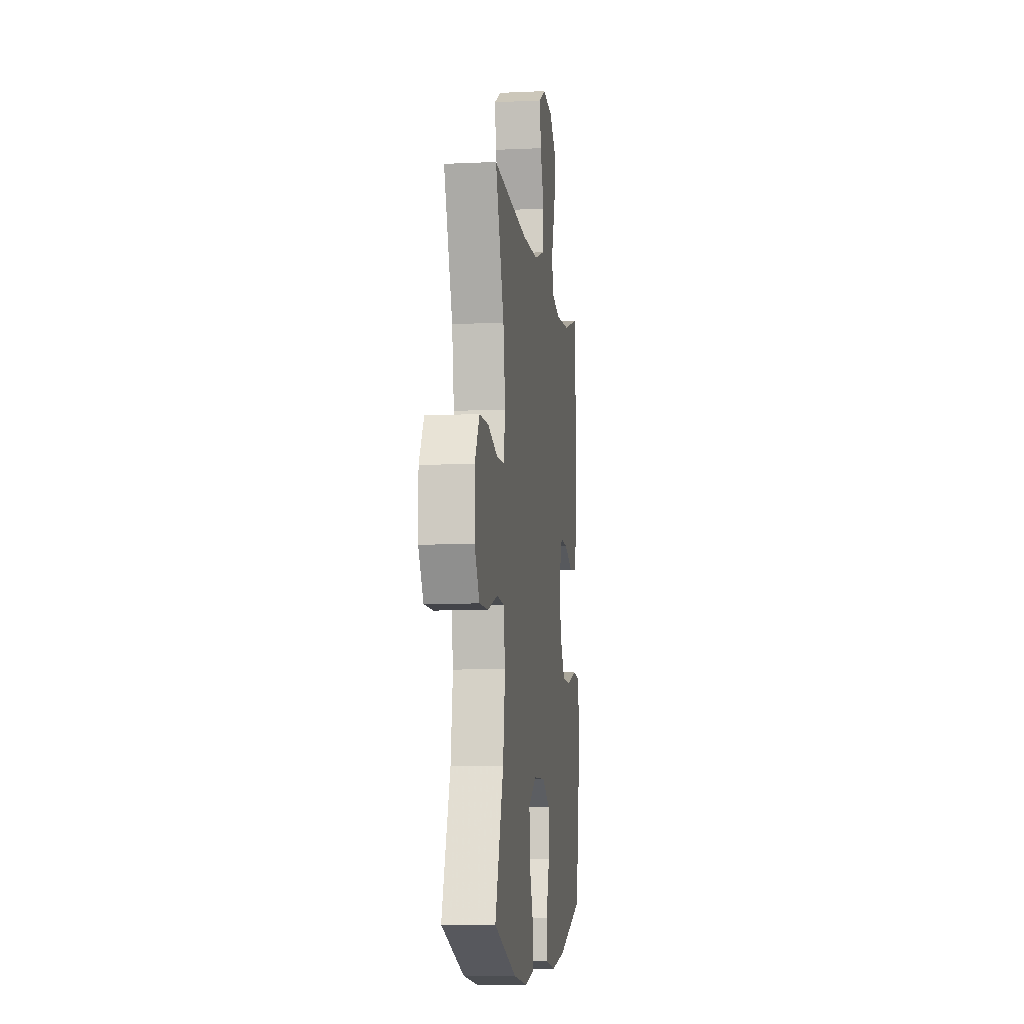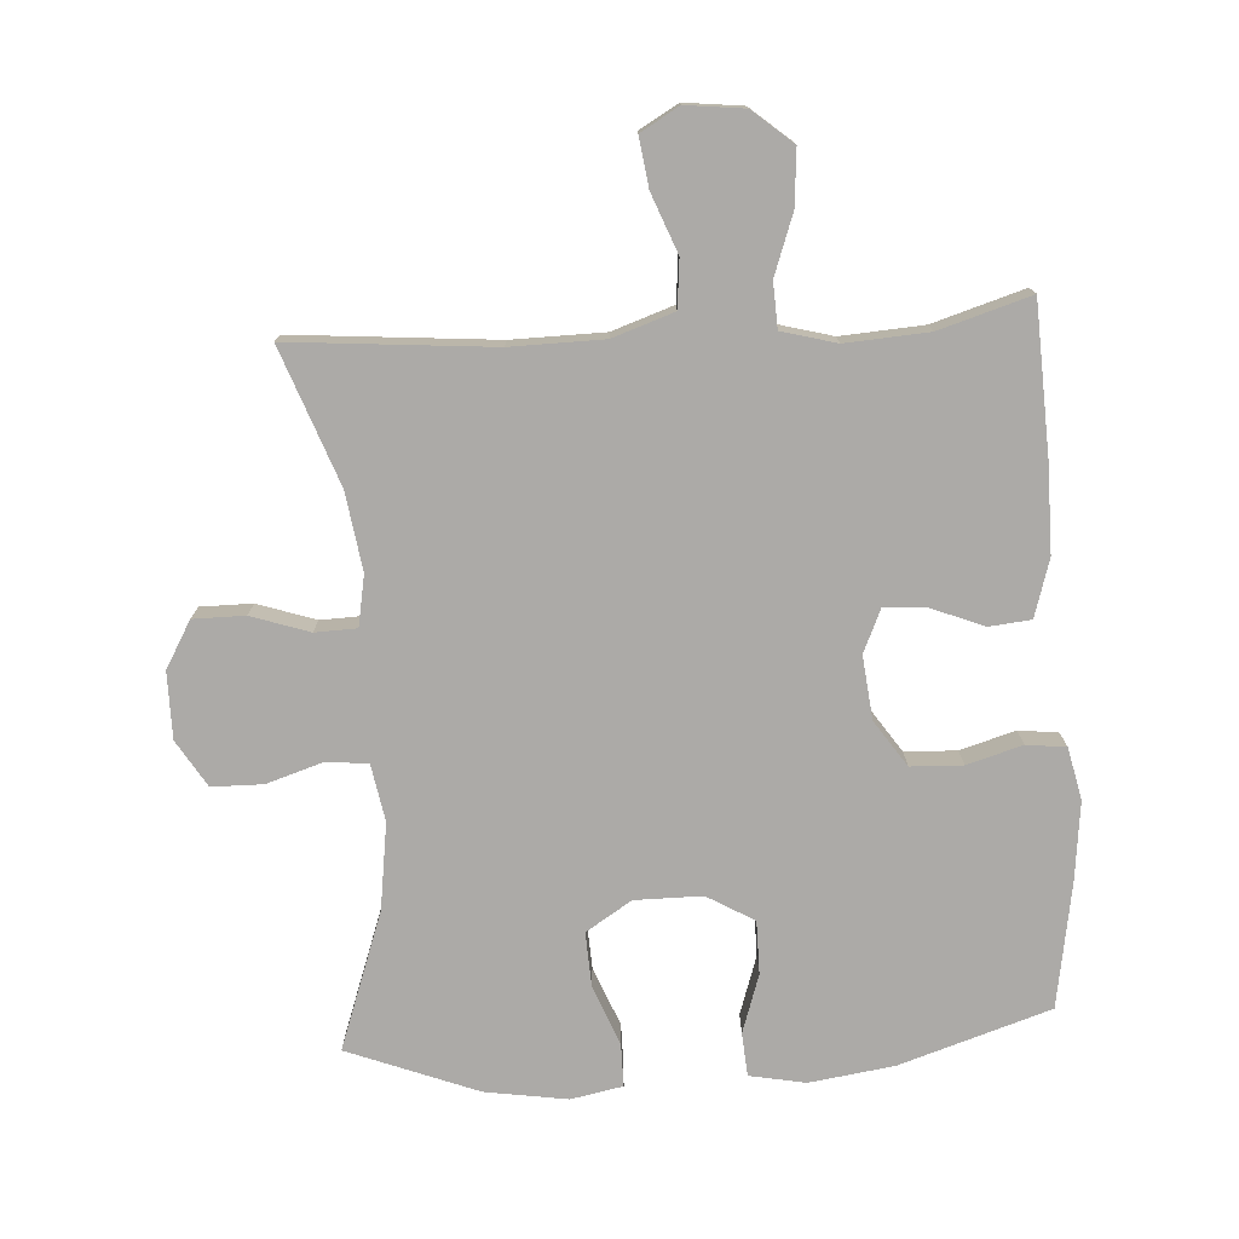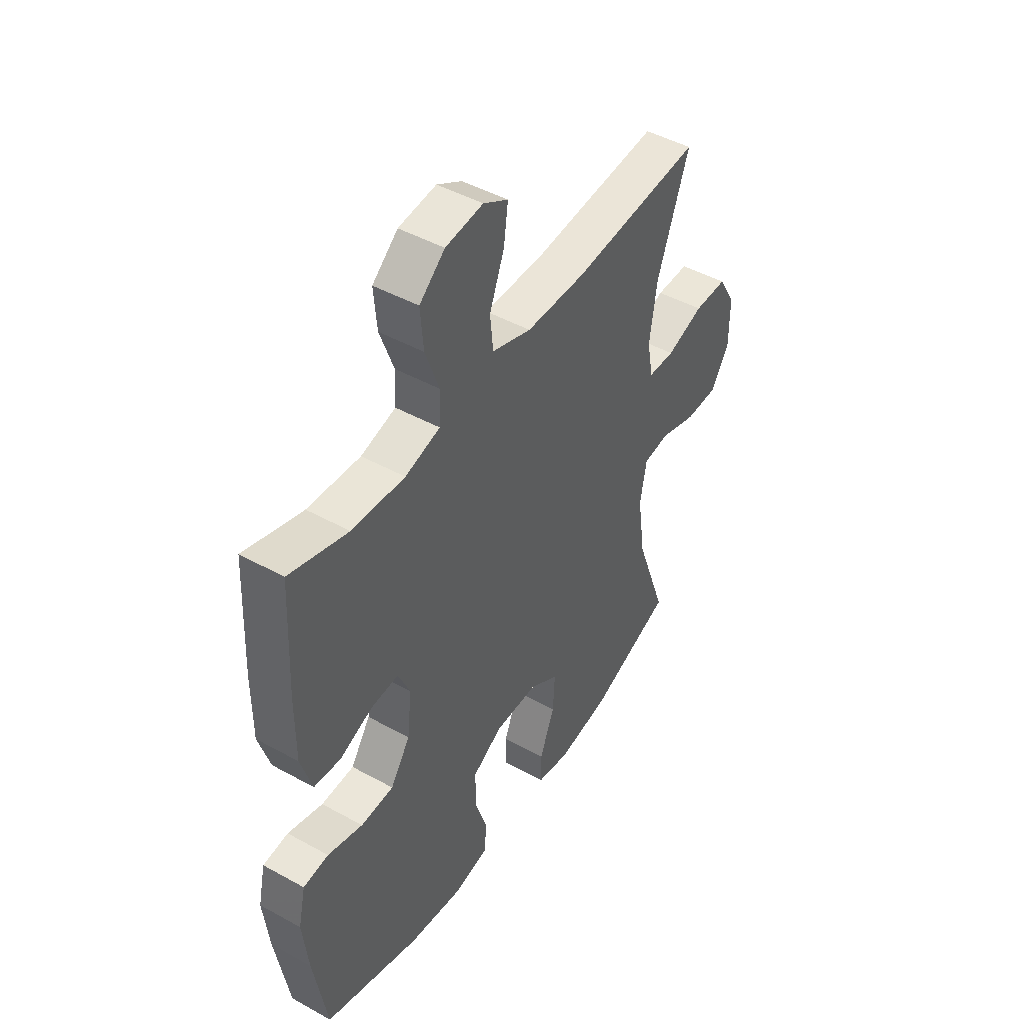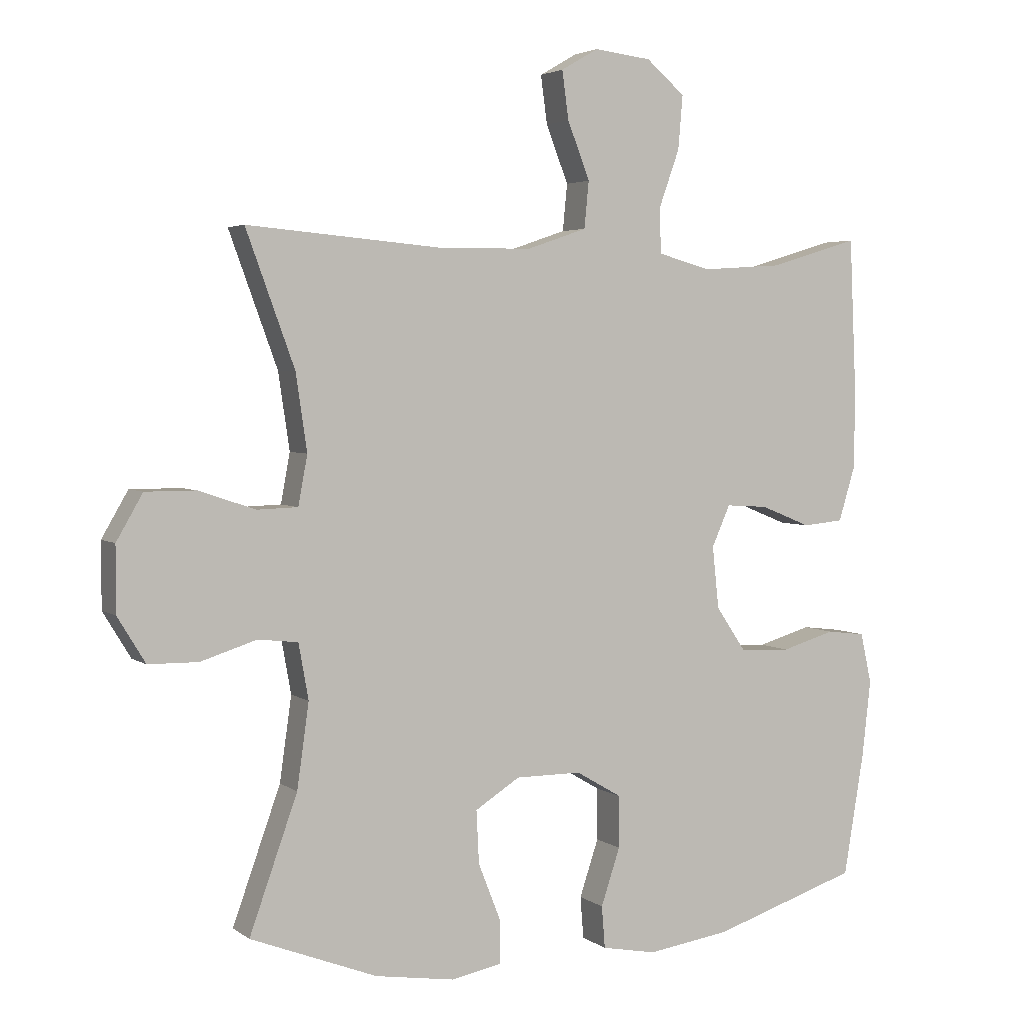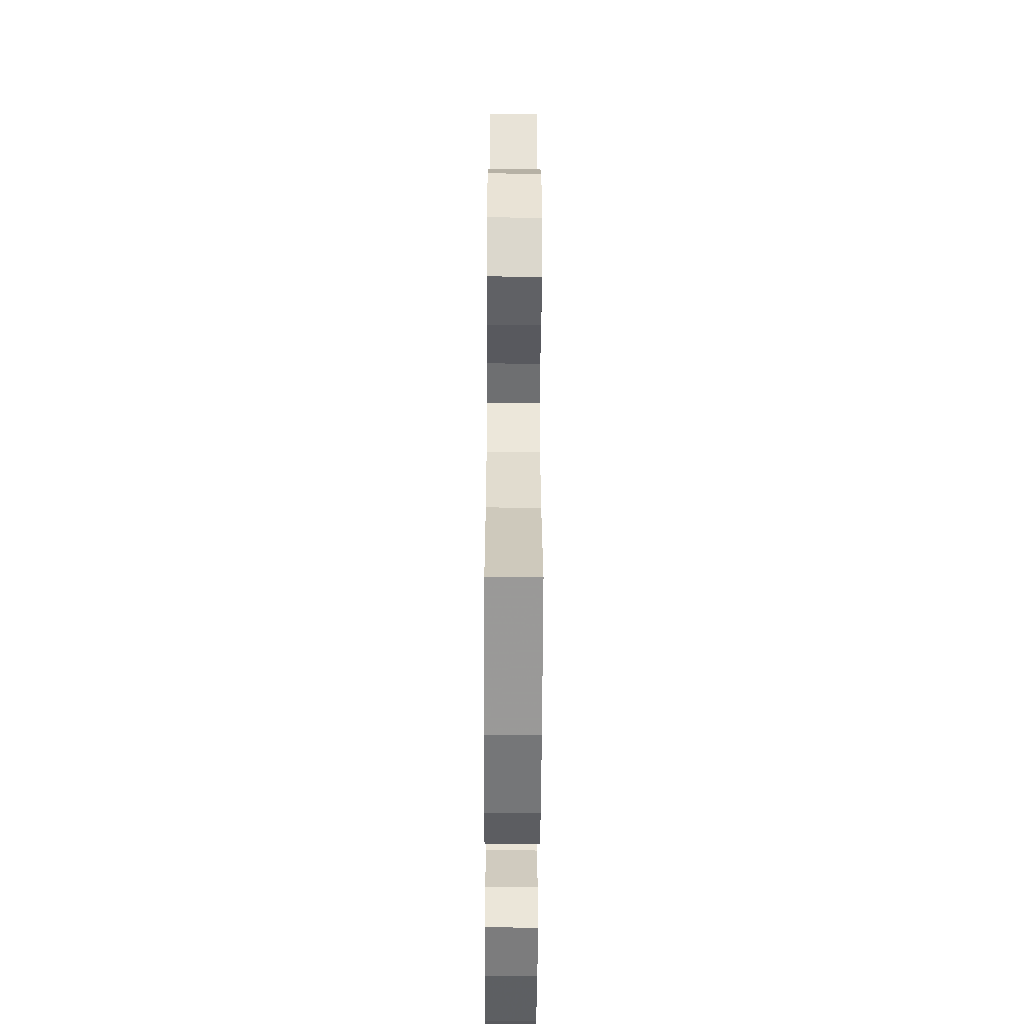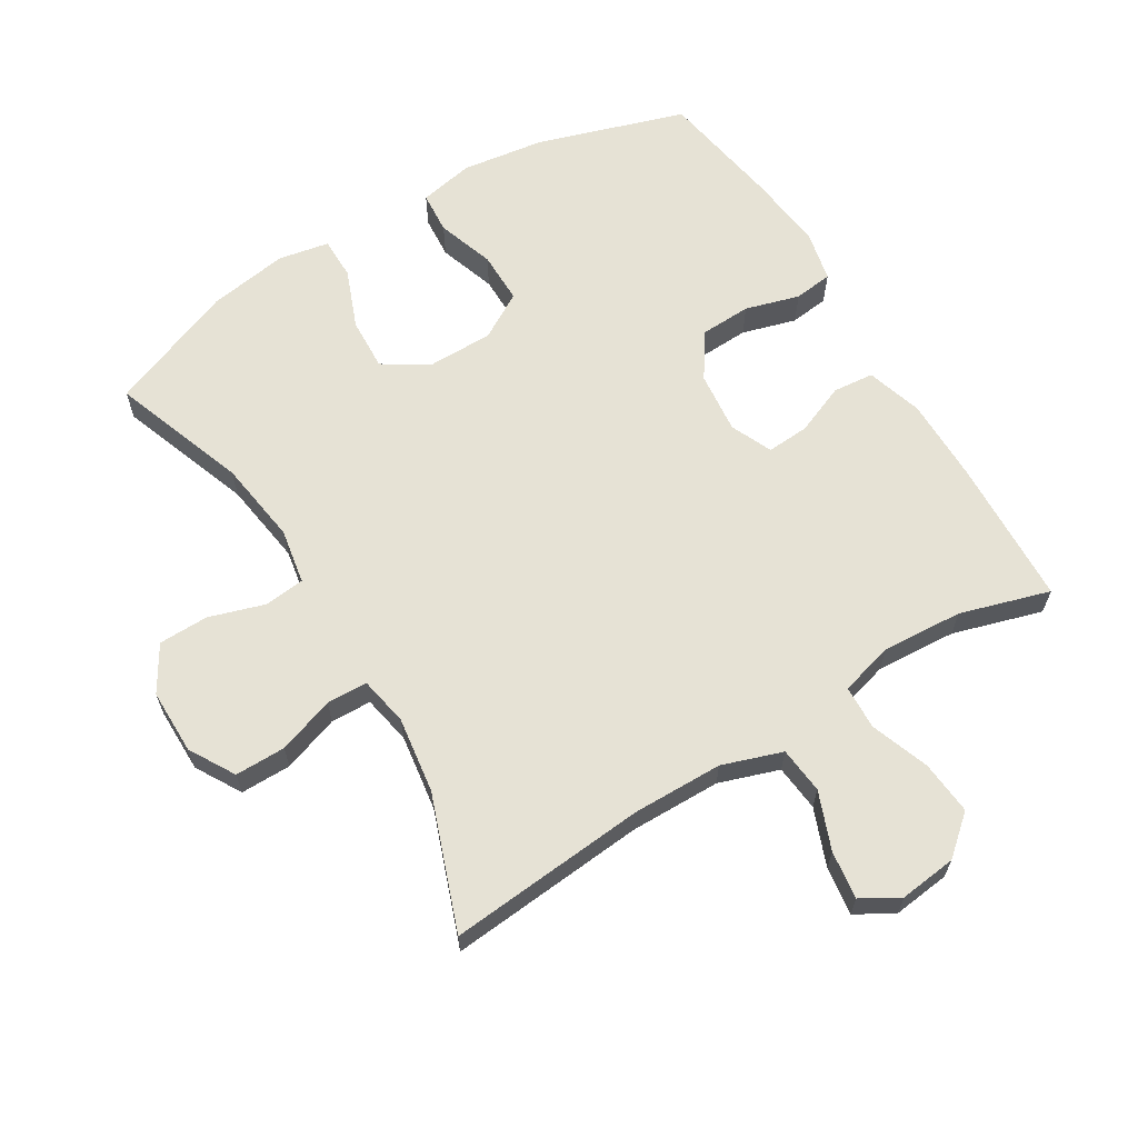
<metadata>
{"format":"obj","ext":"obj","renderer":"f3d","projection":"perspective","resolution":1024,"background":"white","views":[{"elev":-7.7,"azim":-82.5,"up":"+Z"},{"elev":-76.1,"azim":3.6,"up":"+Y"},{"elev":46.3,"azim":122.3,"up":"+Z"},{"elev":3.6,"azim":-25.9,"up":"+Z"},{"elev":-47.9,"azim":-90.3,"up":"+Z"},{"elev":63.9,"azim":-31.4,"up":"+Y"}]}
</metadata>
<code>
v -0.5 0.07 0.5
v -0.199 0.07 0.474
v -0.061 0.07 0.476
v 0.03 0.07 0.507
v 0.037 0.07 0.578
v 0.003 0.07 0.665
v -0.007 0.07 0.738
v 0.05 0.07 0.771
v 0.137 0.07 0.761
v 0.196 0.07 0.711
v 0.189 0.07 0.629
v 0.157 0.07 0.54
v 0.16 0.07 0.473
v 0.241 0.07 0.451
v 0.364 0.07 0.459
v 0.5 0.07 0.5
v 0.51 0.07 0.276
v 0.51 0.07 0.147
v 0.484 0.07 0.062
v 0.422 0.07 0.056
v 0.345 0.07 0.087
v 0.281 0.07 0.091
v 0.253 0.07 0.028
v 0.263 0.07 -0.066
v 0.309 0.07 -0.134
v 0.386 0.07 -0.137
v 0.468 0.07 -0.113
v 0.527 0.07 -0.12
v 0.544 0.07 -0.197
v 0.531 0.07 -0.313
v 0.5 0.07 -0.5
v 0.276 0.07 -0.572
v 0.15 0.07 -0.59
v 0.067 0.07 -0.574
v 0.062 0.07 -0.51
v 0.091 0.07 -0.423
v 0.091 0.07 -0.344
v 0.021 0.07 -0.303
v -0.079 0.07 -0.303
v -0.147 0.07 -0.346
v -0.143 0.07 -0.426
v -0.108 0.07 -0.515
v -0.108 0.07 -0.579
v -0.185 0.07 -0.594
v -0.307 0.07 -0.575
v -0.5 0.07 -0.5
v -0.427 0.07 -0.296
v -0.409 0.07 -0.168
v -0.424 0.07 -0.084
v -0.485 0.07 -0.077
v -0.57 0.07 -0.104
v -0.646 0.07 -0.103
v -0.688 0.07 -0.034
v -0.688 0.07 0.065
v -0.648 0.07 0.134
v -0.571 0.07 0.134
v -0.485 0.07 0.105
v -0.423 0.07 0.107
v -0.409 0.07 0.182
v -0.426 0.07 0.298
v -0.5 0 0.5
v -0.199 0 0.474
v -0.061 0 0.476
v 0.03 0 0.507
v 0.037 0 0.578
v 0.003 0 0.665
v -0.007 0 0.738
v 0.05 0 0.771
v 0.137 0 0.761
v 0.196 0 0.711
v 0.189 0 0.629
v 0.157 0 0.54
v 0.16 0 0.473
v 0.241 0 0.451
v 0.364 0 0.459
v 0.5 0 0.5
v 0.51 0 0.276
v 0.51 0 0.147
v 0.484 0 0.062
v 0.422 0 0.056
v 0.345 0 0.087
v 0.281 0 0.091
v 0.253 0 0.028
v 0.263 0 -0.066
v 0.309 0 -0.134
v 0.386 0 -0.137
v 0.468 0 -0.113
v 0.527 0 -0.12
v 0.544 0 -0.197
v 0.531 0 -0.313
v 0.5 0 -0.5
v 0.276 0 -0.572
v 0.15 0 -0.59
v 0.067 0 -0.574
v 0.062 0 -0.51
v 0.091 0 -0.423
v 0.091 0 -0.344
v 0.021 0 -0.303
v -0.079 0 -0.303
v -0.147 0 -0.346
v -0.143 0 -0.426
v -0.108 0 -0.515
v -0.108 0 -0.579
v -0.185 0 -0.594
v -0.307 0 -0.575
v -0.5 0 -0.5
v -0.427 0 -0.296
v -0.409 0 -0.168
v -0.424 0 -0.084
v -0.485 0 -0.077
v -0.57 0 -0.104
v -0.646 0 -0.103
v -0.688 0 -0.034
v -0.688 0 0.065
v -0.648 0 0.134
v -0.571 0 0.134
v -0.485 0 0.105
v -0.423 0 0.107
v -0.409 0 0.182
v -0.426 0 0.298
f 54 55 56 57
f 54 57 58
f 53 54 58
f 50 51 52 53
f 49 50 53 58
f 48 49 58 59
f 44 45 46 47
f 44 47 48
f 41 42 43 44
f 40 41 44 48
f 39 40 48 59
f 33 34 35 36
f 33 36 37
f 32 33 37
f 31 32 37
f 30 31 37 38
f 26 27 28 29
f 25 26 29 30
f 18 19 20 21
f 18 21 22
f 15 16 17 18
f 14 15 18 22
f 13 14 22 23
f 9 10 11 12
f 9 12 13
f 8 9 13
f 5 6 7 8
f 5 8 13 23
f 60 1 2
f 60 2 3
f 38 39 59 60
f 25 30 38 60
f 24 25 60
f 24 60 3 4
f 4 5 23 24
f 117 116 115 114
f 118 117 114
f 118 114 113
f 113 112 111 110
f 118 113 110 109
f 119 118 109 108
f 107 106 105 104
f 108 107 104
f 104 103 102 101
f 108 104 101 100
f 119 108 100 99
f 96 95 94 93
f 97 96 93
f 97 93 92
f 97 92 91
f 98 97 91 90
f 89 88 87 86
f 90 89 86 85
f 81 80 79 78
f 82 81 78
f 78 77 76 75
f 82 78 75 74
f 83 82 74 73
f 72 71 70 69
f 73 72 69
f 73 69 68
f 68 67 66 65
f 83 73 68 65
f 62 61 120
f 63 62 120
f 120 119 99 98
f 120 98 90 85
f 120 85 84
f 64 63 120 84
f 84 83 65 64
f 1 61 62 2
f 2 62 63 3
f 3 63 64 4
f 4 64 65 5
f 5 65 66 6
f 6 66 67 7
f 7 67 68 8
f 8 68 69 9
f 9 69 70 10
f 10 70 71 11
f 11 71 72 12
f 12 72 73 13
f 13 73 74 14
f 14 74 75 15
f 15 75 76 16
f 16 76 77 17
f 17 77 78 18
f 18 78 79 19
f 19 79 80 20
f 20 80 81 21
f 21 81 82 22
f 22 82 83 23
f 23 83 84 24
f 24 84 85 25
f 25 85 86 26
f 26 86 87 27
f 27 87 88 28
f 28 88 89 29
f 29 89 90 30
f 30 90 91 31
f 31 91 92 32
f 32 92 93 33
f 33 93 94 34
f 34 94 95 35
f 35 95 96 36
f 36 96 97 37
f 37 97 98 38
f 38 98 99 39
f 39 99 100 40
f 40 100 101 41
f 41 101 102 42
f 42 102 103 43
f 43 103 104 44
f 44 104 105 45
f 45 105 106 46
f 46 106 107 47
f 47 107 108 48
f 48 108 109 49
f 49 109 110 50
f 50 110 111 51
f 51 111 112 52
f 52 112 113 53
f 53 113 114 54
f 54 114 115 55
f 55 115 116 56
f 56 116 117 57
f 57 117 118 58
f 58 118 119 59
f 59 119 120 60
f 60 120 61 1

</code>
